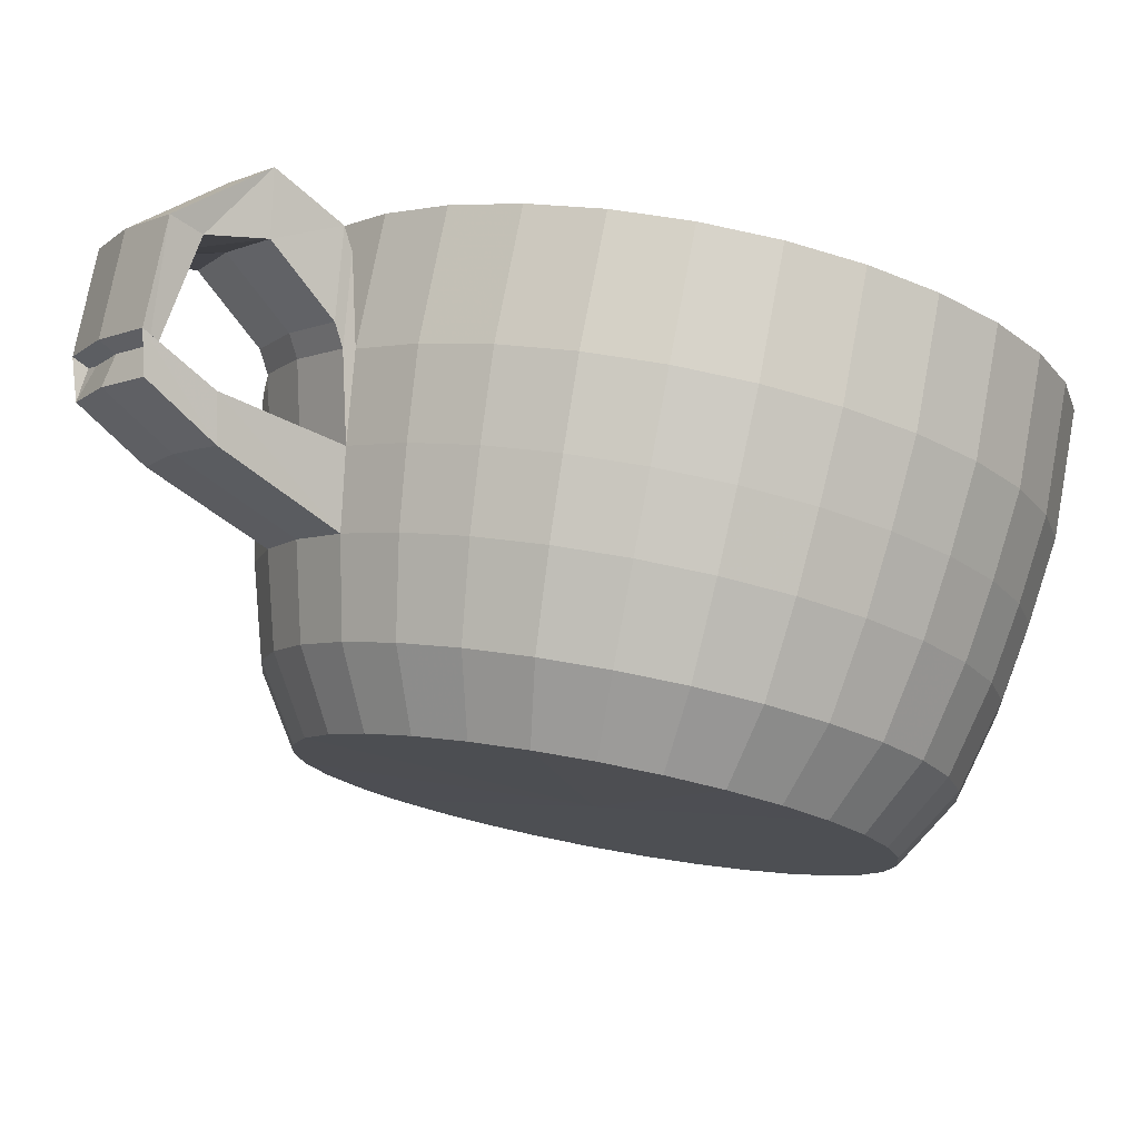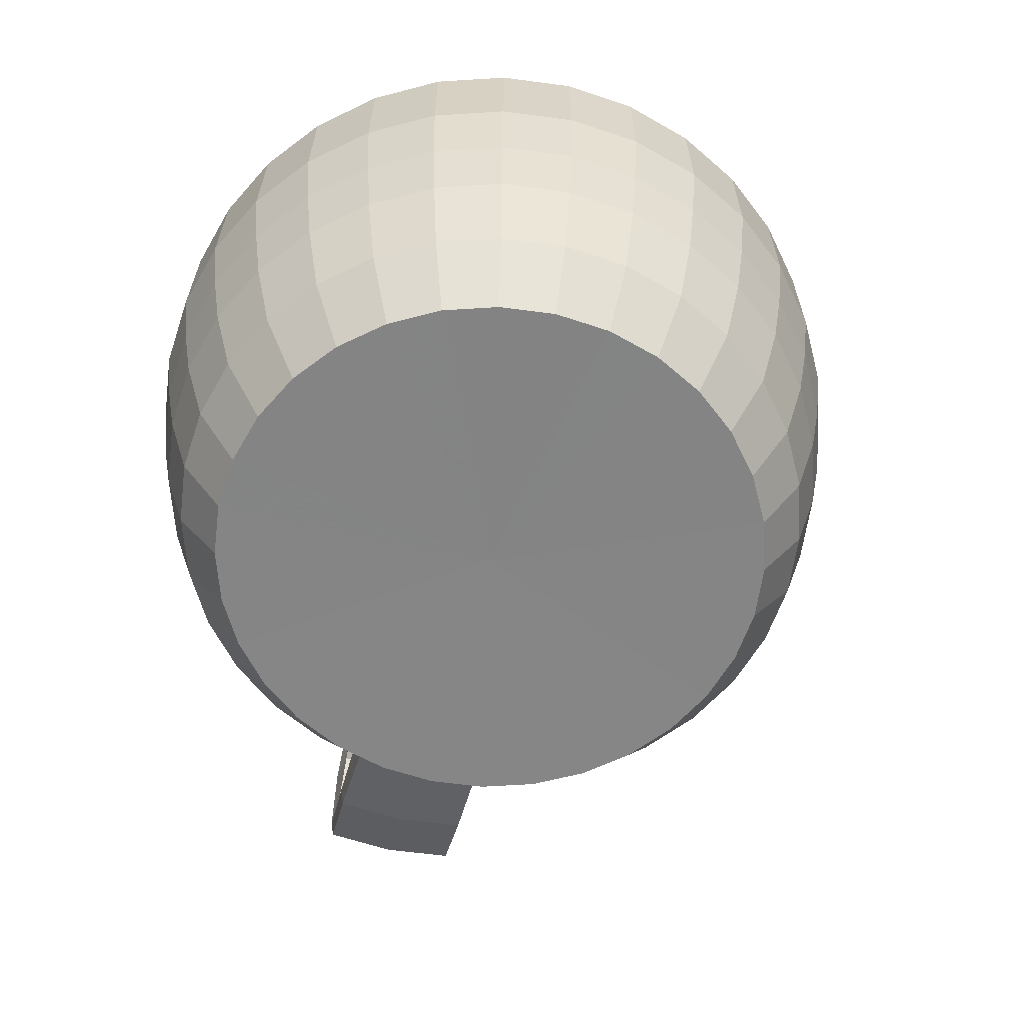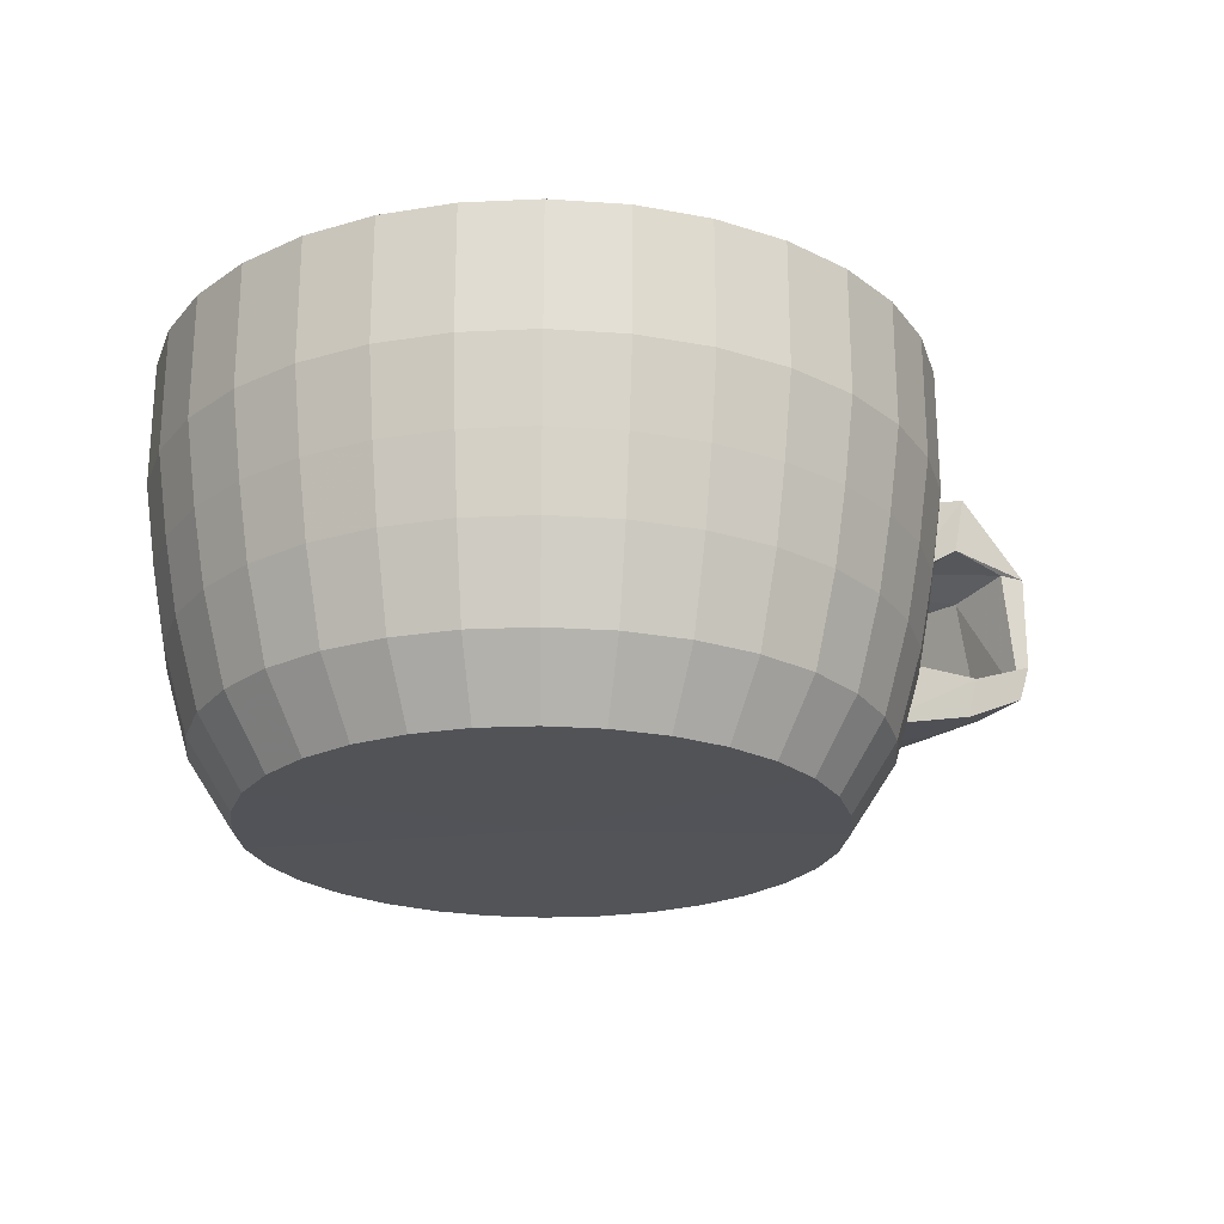
<metadata>
{"format":"obj","ext":"obj","renderer":"f3d","projection":"perspective","resolution":1024,"background":"white","views":[{"elev":76.8,"azim":10.7,"up":"+Z"},{"elev":-61.7,"azim":110.5,"up":"+Y"},{"elev":-22.7,"azim":178.9,"up":"+Y"}]}
</metadata>
<code>
v 0 -0.6353 -1.5
v -0.2926 -0.6353 -1.471
v -0.574 -0.6353 -1.386
v -0.8334 -0.6353 -1.247
v -1.061 -0.6353 -1.061
v -1.247 -0.6353 -0.8334
v -1.386 -0.6353 -0.574
v -1.471 -0.6353 -0.2926
v -1.5 -0.6353 -0
v -1.471 -0.6353 0.2926
v -1.386 -0.6353 0.574
v -1.247 -0.6353 0.8334
v -1.061 -0.6353 1.061
v -0.8334 -0.6353 1.247
v -0.574 -0.6353 1.386
v -0.2926 -0.6353 1.471
v 0 -0.6353 1.5
v 0.2926 -0.6353 1.471
v 0.574 -0.6353 1.386
v 0.8334 -0.6353 1.247
v 1.061 -0.6353 1.061
v 1.247 -0.6353 0.8334
v 1.386 -0.6353 0.574
v 1.471 -0.6353 0.2926
v 1.5 -0.6353 -1e-06
v 1.471 -0.6353 -0.2926
v 1.386 -0.6353 -0.574
v 1.247 -0.6353 -0.8334
v 1.061 -0.6353 -1.061
v 0.8334 -0.6353 -1.247
v 0.574 -0.6353 -1.386
v 0.2926 -0.6353 -1.471
v 0 -0.2326 -1.616
v -0.3152 -0.2326 -1.585
v -0.6183 -0.2326 -1.493
v -0.8976 -0.2326 -1.343
v -1.142 -0.2326 -1.142
v -1.343 -0.2326 -0.8976
v -1.493 -0.2326 -0.6183
v -1.585 -0.2326 -0.3152
v -1.616 -0.2326 -0
v -1.585 -0.2326 0.3152
v -1.493 -0.2326 0.6183
v -1.343 -0.2326 0.8976
v -1.142 -0.2326 1.142
v -0.8976 -0.2326 1.343
v -0.6183 -0.2326 1.493
v -0.3152 -0.2326 1.585
v 1e-06 -0.2326 1.616
v 0.3152 -0.2326 1.585
v 0.6183 -0.2326 1.493
v 0.8976 -0.2326 1.343
v 1.142 -0.2326 1.142
v 1.343 -0.2326 0.8976
v 1.493 -0.2326 0.6183
v 1.585 -0.2326 0.3152
v 1.616 -0.2326 -2e-06
v 1.585 -0.2326 -0.3152
v 1.493 -0.2326 -0.6183
v 1.343 -0.2326 -0.8976
v 1.142 -0.2326 -1.142
v 0.8976 -0.2326 -1.343
v 0.6183 -0.2326 -1.493
v 0.3152 -0.2326 -1.585
v 0 0.105 -1.679
v -0.3276 0.105 -1.647
v -0.6426 0.105 -1.551
v -0.933 0.105 -1.396
v -1.187 0.105 -1.187
v -1.396 0.105 -0.933
v -1.551 0.105 -0.6426
v -1.647 0.105 -0.3276
v -1.679 0.105 -0
v -1.647 0.105 0.3276
v -1.551 0.105 0.6426
v -1.396 0.105 0.933
v -1.187 0.105 1.187
v -0.933 0.105 1.396
v -0.6426 0.105 1.551
v -0.3276 0.105 1.647
v 1e-06 0.105 1.679
v 0.3276 0.105 1.647
v 0.6426 0.105 1.551
v 0.933 0.105 1.396
v 1.187 0.105 1.187
v 1.396 0.105 0.933
v 1.551 0.105 0.6426
v 1.647 0.105 0.3276
v 1.679 0.105 -2e-06
v 1.647 0.105 -0.3276
v 1.551 0.105 -0.6426
v 1.396 0.105 -0.933
v 1.187 0.105 -1.187
v 0.933 0.105 -1.396
v 0.6426 0.105 -1.551
v 0.3276 0.105 -1.647
v 0 0.4875 -1.734
v -0.3383 0.4875 -1.701
v -0.6636 0.4875 -1.602
v -0.9633 0.4875 -1.442
v -1.226 0.4875 -1.226
v -1.442 0.4875 -0.9633
v -1.602 0.4875 -0.6636
v -1.701 0.4875 -0.3383
v -1.734 0.4875 -0
v -1.701 0.4875 0.3383
v -1.602 0.4875 0.6636
v -1.442 0.4875 0.9633
v -1.226 0.4875 1.226
v -0.9633 0.4875 1.442
v -0.6636 0.4875 1.602
v -0.3383 0.4875 1.701
v 1e-06 0.4875 1.734
v 0.3383 0.4875 1.701
v 0.6636 0.4875 1.602
v 0.9633 0.4875 1.442
v 1.226 0.4875 1.226
v 1.442 0.4875 0.9633
v 1.602 0.4875 0.6636
v 1.701 0.4875 0.3383
v 1.734 0.4875 -2e-06
v 1.701 0.4875 -0.3383
v 1.602 0.4875 -0.6636
v 1.442 0.4875 -0.9633
v 1.226 0.4875 -1.226
v 0.9633 0.4875 -1.442
v 0.6636 0.4875 -1.602
v 0.3383 0.4875 -1.701
v 0 1.059 -1.732
v -0.3379 1.059 -1.699
v -0.6629 1.059 -1.6
v -0.9624 1.059 -1.44
v -1.225 1.059 -1.225
v -1.44 1.059 -0.9624
v -1.6 1.059 -0.6629
v -1.699 1.059 -0.3379
v -1.732 1.059 -0
v -1.699 1.059 0.3379
v -1.6 1.059 0.6629
v -1.44 1.059 0.9624
v -1.225 1.059 1.225
v -0.9624 1.059 1.44
v -0.6629 1.059 1.6
v -0.3379 1.059 1.699
v 1e-06 1.059 1.732
v 0.3379 1.059 1.699
v 0.6629 1.059 1.6
v 0.9624 1.059 1.44
v 1.225 1.059 1.225
v 1.44 1.059 0.9624
v 1.6 1.059 0.6629
v 1.699 1.059 0.3379
v 1.732 1.059 -2e-06
v 1.699 1.059 -0.3379
v 1.6 1.059 -0.6629
v 1.44 1.059 -0.9624
v 1.225 1.059 -1.225
v 0.9623 1.059 -1.44
v 0.6629 1.059 -1.6
v 0.3379 1.059 -1.699
v -0 -0.9497 -1.297
v -0.253 -0.9497 -1.272
v -0.4963 -0.9497 -1.198
v -0.7205 -0.9497 -1.078
v -0.917 -0.9497 -0.917
v -1.078 -0.9497 -0.7205
v -1.198 -0.9497 -0.4963
v -1.272 -0.9497 -0.253
v -1.297 -0.9497 -0
v -1.272 -0.9497 0.253
v -1.198 -0.9497 0.4963
v -1.078 -0.9497 0.7205
v -0.917 -0.9497 0.917
v -0.7205 -0.9497 1.078
v -0.4963 -0.9497 1.198
v -0.253 -0.9497 1.272
v 0 -0.9497 1.297
v 0.253 -0.9497 1.272
v 0.4963 -0.9497 1.198
v 0.7205 -0.9497 1.078
v 0.917 -0.9497 0.917
v 1.078 -0.9497 0.7205
v 1.198 -0.9497 0.4963
v 1.272 -0.9497 0.253
v 1.297 -0.9497 -1e-06
v 1.272 -0.9497 -0.253
v 1.198 -0.9497 -0.4963
v 1.078 -0.9497 -0.7205
v 0.917 -0.9497 -0.917
v 0.7205 -0.9497 -1.078
v 0.4963 -0.9497 -1.198
v 0.253 -0.9497 -1.272
v -1.48 0.4704 1.001
v -1.635 0.4704 0.7102
v -1.271 0.4704 1.255
v -1.525 0.8529 1.031
v -1.685 0.8529 0.7311
v -1.309 0.8529 1.294
v -1.527 0.5589 1.041
v -1.682 0.5589 0.7505
v -1.318 0.5589 1.295
v -1.572 0.9414 1.071
v -1.733 0.9414 0.7715
v -1.357 0.9414 1.334
v -1.81 0.781 1.23
v -1.965 0.781 0.9394
v -1.601 0.781 1.484
v -1.855 1.057 1.26
v -2.015 1.057 0.9603
v -1.639 1.057 1.523
v -2.024 0.6857 1.384
v -2.208 0.7275 1.115
v -1.827 0.7048 1.618
v -2.161 0.7244 1.465
v -2.321 0.7244 1.165
v -1.945 0.7244 1.727
v -2.116 0.09367 1.434
v -2.271 0.09367 1.144
v -1.907 0.09367 1.689
v -2.161 0.2679 1.465
v -2.321 0.2679 1.165
v -1.945 0.2679 1.727
v -1.83 -0.066 1.243
v -1.985 -0.066 0.9531
v -1.621 -0.066 1.498
v -1.876 0.1334 1.274
v -2.036 0.1334 0.974
v -1.66 0.1334 1.537
v 0 1.059 -1.602
v -0.3125 1.059 -1.571
v -0.613 1.059 -1.48
v -0.8899 1.059 -1.332
v -1.133 1.059 -1.133
v -1.332 1.059 -0.8899
v -1.48 1.059 -0.613
v -1.571 1.059 -0.3125
v -1.602 1.059 -0
v -1.571 1.059 0.3125
v -1.48 1.059 0.613
v -1.332 1.059 0.8899
v -1.133 1.059 1.133
v -0.8899 1.059 1.332
v -0.613 1.059 1.48
v -0.3125 1.059 1.571
v 1e-06 1.059 1.602
v 0.3125 1.059 1.571
v 0.613 1.059 1.48
v 0.8899 1.059 1.332
v 1.133 1.059 1.133
v 1.332 1.059 0.8899
v 1.48 1.059 0.613
v 1.571 1.059 0.3125
v 1.602 1.059 -2e-06
v 1.571 1.059 -0.3125
v 1.48 1.059 -0.613
v 1.332 1.059 -0.8899
v 1.133 1.059 -1.133
v 0.8899 1.059 -1.332
v 0.613 1.059 -1.48
v 0.3125 1.059 -1.571
v 0 0.5262 -1.573
v -0.3068 0.5262 -1.543
v -0.6019 0.5262 -1.453
v -0.8738 0.5262 -1.308
v -1.112 0.5262 -1.112
v -1.308 0.5262 -0.8738
v -1.453 0.5262 -0.6019
v -1.543 0.5262 -0.3068
v -1.573 0.5262 -0
v -1.543 0.5262 0.3068
v -1.453 0.5262 0.6019
v -1.308 0.5262 0.8738
v -1.112 0.5262 1.112
v -0.8738 0.5262 1.308
v -0.6019 0.5262 1.453
v -0.3068 0.5262 1.543
v 1e-06 0.5262 1.573
v 0.3068 0.5262 1.543
v 0.6019 0.5262 1.453
v 0.8738 0.5262 1.308
v 1.112 0.5262 1.112
v 1.308 0.5262 0.8738
v 1.453 0.5262 0.6019
v 1.543 0.5262 0.3068
v 1.573 0.5262 -1e-06
v 1.543 0.5262 -0.3068
v 1.453 0.5262 -0.6019
v 1.308 0.5262 -0.8738
v 1.112 0.5262 -1.112
v 0.8738 0.5262 -1.308
v 0.6019 0.5262 -1.453
v 0.3068 0.5262 -1.543
v 0 0.01264 -1.505
v -0.2936 0.01264 -1.476
v -0.576 0.01264 -1.391
v -0.8362 0.01264 -1.251
v -1.064 0.01264 -1.064
v -1.251 0.01264 -0.8362
v -1.391 0.01264 -0.576
v -1.476 0.01264 -0.2936
v -1.505 0.01264 -0
v -1.476 0.01264 0.2936
v -1.391 0.01264 0.576
v -1.251 0.01264 0.8362
v -1.064 0.01264 1.064
v -0.8362 0.01264 1.251
v -0.576 0.01264 1.391
v -0.2936 0.01264 1.476
v 0 0.01264 1.505
v 0.2936 0.01264 1.476
v 0.576 0.01264 1.391
v 0.8362 0.01264 1.251
v 1.064 0.01264 1.064
v 1.251 0.01264 0.8362
v 1.391 0.01264 0.576
v 1.476 0.01264 0.2936
v 1.505 0.01264 -1e-06
v 1.476 0.02175 -0.2936
v 1.391 0.01264 -0.576
v 1.251 0.01264 -0.8362
v 1.064 0.01264 -1.064
v 0.8362 0.01264 -1.251
v 0.576 0.01264 -1.391
v 0.2936 0.01264 -1.476
v -0 -0.5942 -1.332
v -0.2599 -0.5942 -1.307
v -0.5098 -0.5942 -1.231
v -0.7401 -0.5942 -1.108
v -0.9419 -0.5942 -0.9419
v -1.108 -0.5942 -0.7401
v -1.231 -0.5942 -0.5098
v -1.307 -0.5942 -0.2599
v -1.332 -0.5942 -0
v -1.307 -0.5942 0.2599
v -1.231 -0.5942 0.5098
v -1.108 -0.5942 0.7401
v -0.9419 -0.5942 0.9419
v -0.7401 -0.5942 1.108
v -0.5098 -0.5942 1.231
v -0.2599 -0.5942 1.307
v 0 -0.5942 1.332
v 0.2599 -0.5942 1.307
v 0.5098 -0.5942 1.231
v 0.7401 -0.5942 1.108
v 0.9419 -0.5942 0.9419
v 1.108 -0.5942 0.7401
v 1.231 -0.5942 0.5098
v 1.307 -0.5942 0.2599
v 1.332 -0.5942 -1e-06
v 1.307 -0.5942 -0.2599
v 1.231 -0.5942 -0.5098
v 1.108 -0.5942 -0.7401
v 0.9419 -0.5942 -0.9419
v 0.7401 -0.5942 -1.108
v 0.5098 -0.5942 -1.231
v 0.2599 -0.5942 -1.307
v -0 -0.5942 -0
v -0 -0.9389 -0
f 30 29 61 62
f 17 16 48 49
f 4 3 35 36
f 31 30 62 63
f 18 17 49 50
f 5 4 36 37
f 32 31 63 64
f 19 18 50 51
f 6 5 37 38
f 1 32 64 33
f 20 19 51 52
f 7 6 38 39
f 21 20 52 53
f 8 7 39 40
f 22 21 53 54
f 9 8 40 41
f 23 22 54 55
f 10 9 41 42
f 24 23 55 56
f 11 10 42 43
f 25 24 56 57
f 12 11 43 44
f 26 25 57 58
f 13 12 44 45
f 27 26 58 59
f 14 13 45 46
f 28 27 59 60
f 15 14 46 47
f 2 1 33 34
f 29 28 60 61
f 16 15 47 48
f 3 2 34 35
f 57 56 88 89
f 44 223 225 45
f 58 57 89 90
f 75 76 226 227
f 59 58 90 91
f 46 45 77 78
f 60 59 91 92
f 47 46 78 79
f 34 33 65 66
f 61 60 92 93
f 48 47 79 80
f 35 34 66 67
f 62 61 93 94
f 49 48 80 81
f 36 35 67 68
f 63 62 94 95
f 50 49 81 82
f 37 36 68 69
f 64 63 95 96
f 51 50 82 83
f 38 37 69 70
f 33 64 96 65
f 52 51 83 84
f 39 38 70 71
f 53 52 84 85
f 40 39 71 72
f 54 53 85 86
f 41 40 72 73
f 55 54 86 87
f 42 41 73 74
f 56 55 87 88
f 43 42 74 75
f 92 91 123 124
f 79 78 110 111
f 66 65 97 98
f 93 92 124 125
f 80 79 111 112
f 67 66 98 99
f 94 93 125 126
f 81 80 112 113
f 68 67 99 100
f 95 94 126 127
f 82 81 113 114
f 69 68 100 101
f 96 95 127 128
f 83 82 114 115
f 70 69 101 102
f 65 96 128 97
f 84 83 115 116
f 71 70 102 103
f 85 84 116 117
f 72 71 103 104
f 86 85 117 118
f 73 72 104 105
f 87 86 118 119
f 74 73 105 106
f 88 87 119 120
f 75 74 106 107
f 89 88 120 121
f 77 76 193 195
f 90 89 121 122
f 75 107 197 194
f 91 90 122 123
f 78 77 109 110
f 100 99 131 132
f 127 126 158 159
f 114 113 145 146
f 101 100 132 133
f 128 127 159 160
f 115 114 146 147
f 102 101 133 134
f 97 128 160 129
f 116 115 147 148
f 103 102 134 135
f 117 116 148 149
f 104 103 135 136
f 118 117 149 150
f 105 104 136 137
f 119 118 150 151
f 106 105 137 138
f 120 119 151 152
f 107 106 138 139
f 121 120 152 153
f 108 107 139 140
f 122 121 153 154
f 109 108 140 141
f 123 122 154 155
f 110 109 141 142
f 124 123 155 156
f 111 110 142 143
f 98 97 129 130
f 125 124 156 157
f 112 111 143 144
f 99 98 130 131
f 126 125 157 158
f 113 112 144 145
f 29 30 190 189
f 16 17 177 176
f 3 4 164 163
f 30 31 191 190
f 17 18 178 177
f 4 5 165 164
f 31 32 192 191
f 18 19 179 178
f 5 6 166 165
f 32 1 161 192
f 19 20 180 179
f 6 7 167 166
f 20 21 181 180
f 7 8 168 167
f 21 22 182 181
f 8 9 169 168
f 22 23 183 182
f 9 10 170 169
f 23 24 184 183
f 10 11 171 170
f 24 25 185 184
f 11 12 172 171
f 25 26 186 185
f 12 13 173 172
f 26 27 187 186
f 13 14 174 173
f 27 28 188 187
f 14 15 175 174
f 1 2 162 161
f 28 29 189 188
f 15 16 176 175
f 2 3 163 162
f 198 195 201 204
f 195 193 199 201
f 108 109 198 196
f 76 75 194 193
f 107 108 196 197
f 109 77 195 198
f 202 204 210 208
f 199 200 206 205
f 194 197 203 200
f 197 196 202 203
f 193 194 200 199
f 196 198 204 202
f 206 209 215 212
f 210 207 213 216
f 201 199 205 207
f 204 201 207 210
f 200 203 209 206
f 203 202 208 209
f 213 211 217 219
f 214 216 222 220
f 209 208 214 215
f 205 206 212 211
f 208 210 216 214
f 207 205 211 213
f 218 221 227 224
f 222 219 225 228
f 216 213 219 222
f 212 215 221 218
f 215 214 220 221
f 211 212 218 217
f 76 226 223 44
f 43 75 227 224
f 221 220 226 227
f 217 218 224 223
f 220 222 228 226
f 219 217 223 225
f 77 228 226 76
f 45 225 228 77
f 223 44 43 224
f 135 134 234 235
f 149 148 248 249
f 136 135 235 236
f 150 149 249 250
f 137 136 236 237
f 151 150 250 251
f 138 137 237 238
f 152 151 251 252
f 139 138 238 239
f 153 152 252 253
f 140 139 239 240
f 154 153 253 254
f 141 140 240 241
f 155 154 254 255
f 142 141 241 242
f 156 155 255 256
f 143 142 242 243
f 130 129 229 230
f 157 156 256 257
f 144 143 243 244
f 131 130 230 231
f 158 157 257 258
f 145 144 244 245
f 132 131 231 232
f 159 158 258 259
f 146 145 245 246
f 133 132 232 233
f 160 159 259 260
f 147 146 246 247
f 134 133 233 234
f 129 160 260 229
f 148 147 247 248
f 230 229 261 262
f 257 256 288 289
f 244 243 275 276
f 231 230 262 263
f 258 257 289 290
f 245 244 276 277
f 232 231 263 264
f 259 258 290 291
f 246 245 277 278
f 233 232 264 265
f 260 259 291 292
f 247 246 278 279
f 234 233 265 266
f 229 260 292 261
f 248 247 279 280
f 235 234 266 267
f 249 248 280 281
f 236 235 267 268
f 250 249 281 282
f 237 236 268 269
f 251 250 282 283
f 238 237 269 270
f 252 251 283 284
f 239 238 270 271
f 253 252 284 285
f 240 239 271 272
f 254 253 285 286
f 241 240 272 273
f 255 254 286 287
f 242 241 273 274
f 256 255 287 288
f 243 242 274 275
f 265 264 296 297
f 292 291 323 324
f 279 278 310 311
f 266 265 297 298
f 261 292 324 293
f 280 279 311 312
f 267 266 298 299
f 281 280 312 313
f 268 267 299 300
f 282 281 313 314
f 269 268 300 301
f 283 282 314 315
f 270 269 301 302
f 284 283 315 316
f 271 270 302 303
f 285 284 316 317
f 272 271 303 304
f 286 285 317 318
f 273 272 304 305
f 287 286 318 319
f 274 273 305 306
f 288 287 319 320
f 275 274 306 307
f 262 261 293 294
f 289 288 320 321
f 276 275 307 308
f 263 262 294 295
f 290 289 321 322
f 277 276 308 309
f 264 263 295 296
f 291 290 322 323
f 278 277 309 310
f 300 299 331 332
f 314 313 345 346
f 301 300 332 333
f 315 314 346 347
f 302 301 333 334
f 316 315 347 348
f 303 302 334 335
f 317 316 348 349
f 304 303 335 336
f 318 317 349 350
f 305 304 336 337
f 319 318 350 351
f 306 305 337 338
f 320 319 351 352
f 307 306 338 339
f 294 293 325 326
f 321 320 352 353
f 308 307 339 340
f 295 294 326 327
f 322 321 353 354
f 309 308 340 341
f 296 295 327 328
f 323 322 354 355
f 310 309 341 342
f 297 296 328 329
f 324 323 355 356
f 311 310 342 343
f 298 297 329 330
f 293 324 356 325
f 312 311 343 344
f 299 298 330 331
f 313 312 344 345
f 335 334 357
f 349 348 357
f 336 335 357
f 350 349 357
f 337 336 357
f 351 350 357
f 338 337 357
f 352 351 357
f 339 338 357
f 326 325 357
f 353 352 357
f 340 339 357
f 327 326 357
f 354 353 357
f 341 340 357
f 328 327 357
f 355 354 357
f 342 341 357
f 329 328 357
f 356 355 357
f 343 342 357
f 330 329 357
f 325 356 357
f 344 343 357
f 331 330 357
f 345 344 357
f 332 331 357
f 346 345 357
f 333 332 357
f 347 346 357
f 334 333 357
f 348 347 357
f 169 170 358
f 183 184 358
f 170 171 358
f 184 185 358
f 171 172 358
f 185 186 358
f 172 173 358
f 186 187 358
f 173 174 358
f 187 188 358
f 174 175 358
f 161 162 358
f 188 189 358
f 175 176 358
f 162 163 358
f 189 190 358
f 176 177 358
f 163 164 358
f 190 191 358
f 177 178 358
f 164 165 358
f 191 192 358
f 178 179 358
f 165 166 358
f 192 161 358
f 179 180 358
f 166 167 358
f 180 181 358
f 167 168 358
f 181 182 358
f 168 169 358
f 182 183 358

</code>
